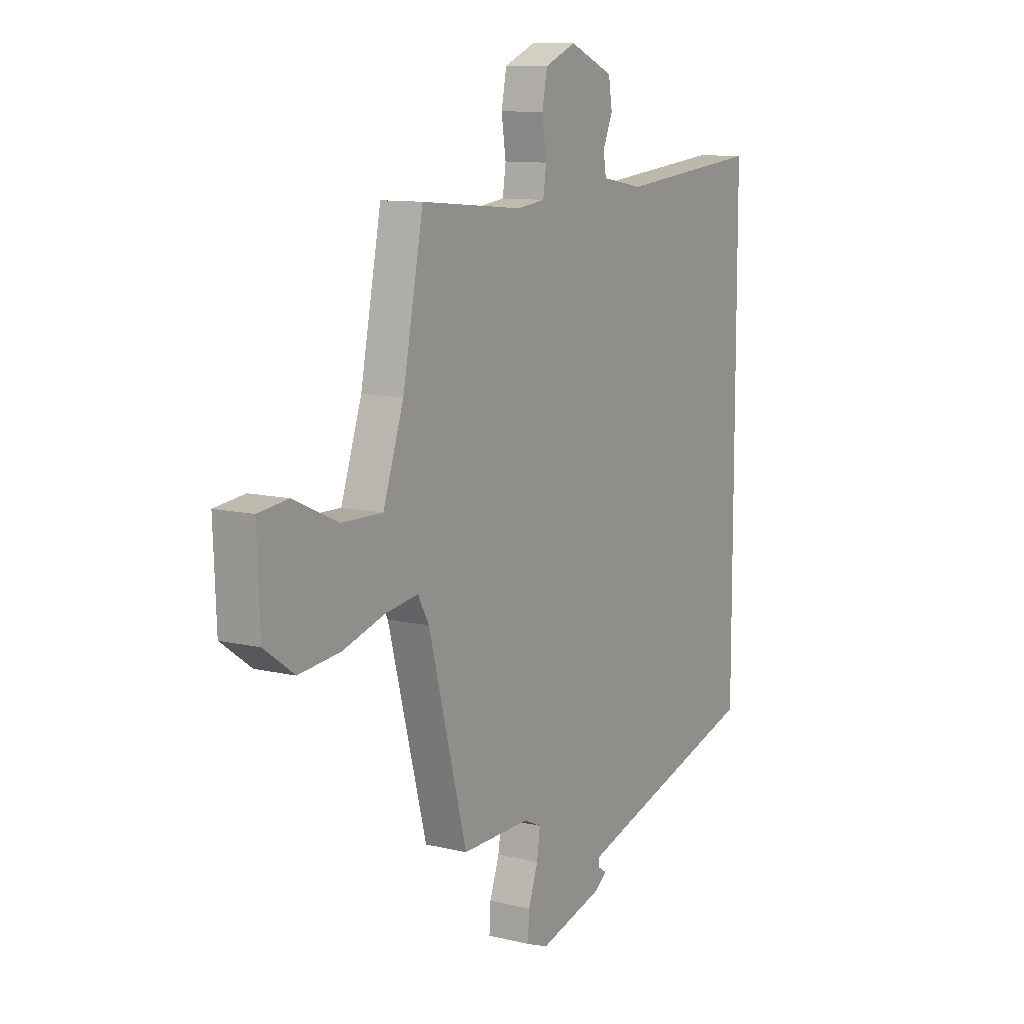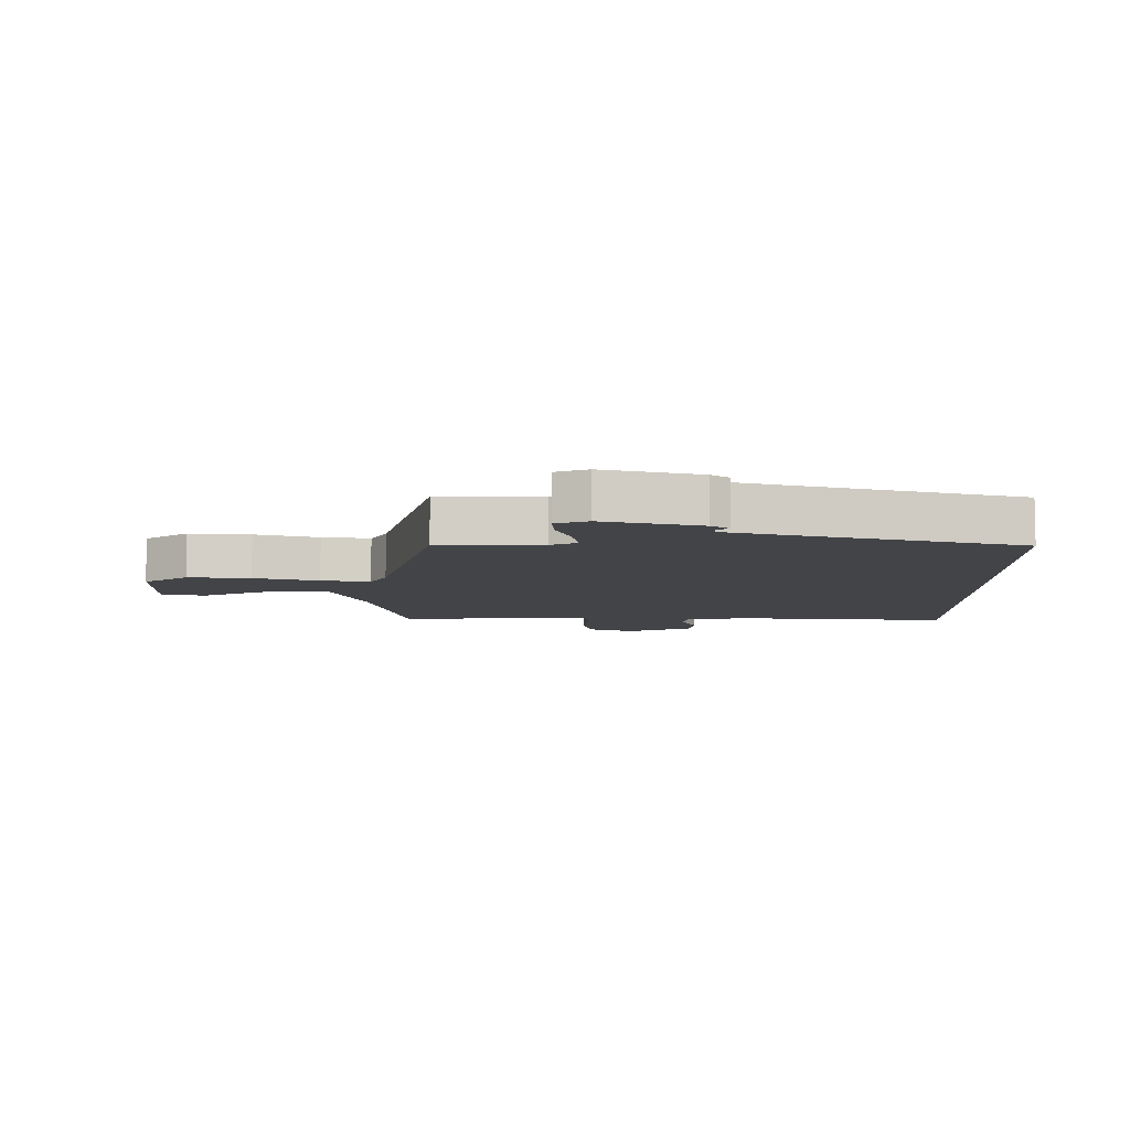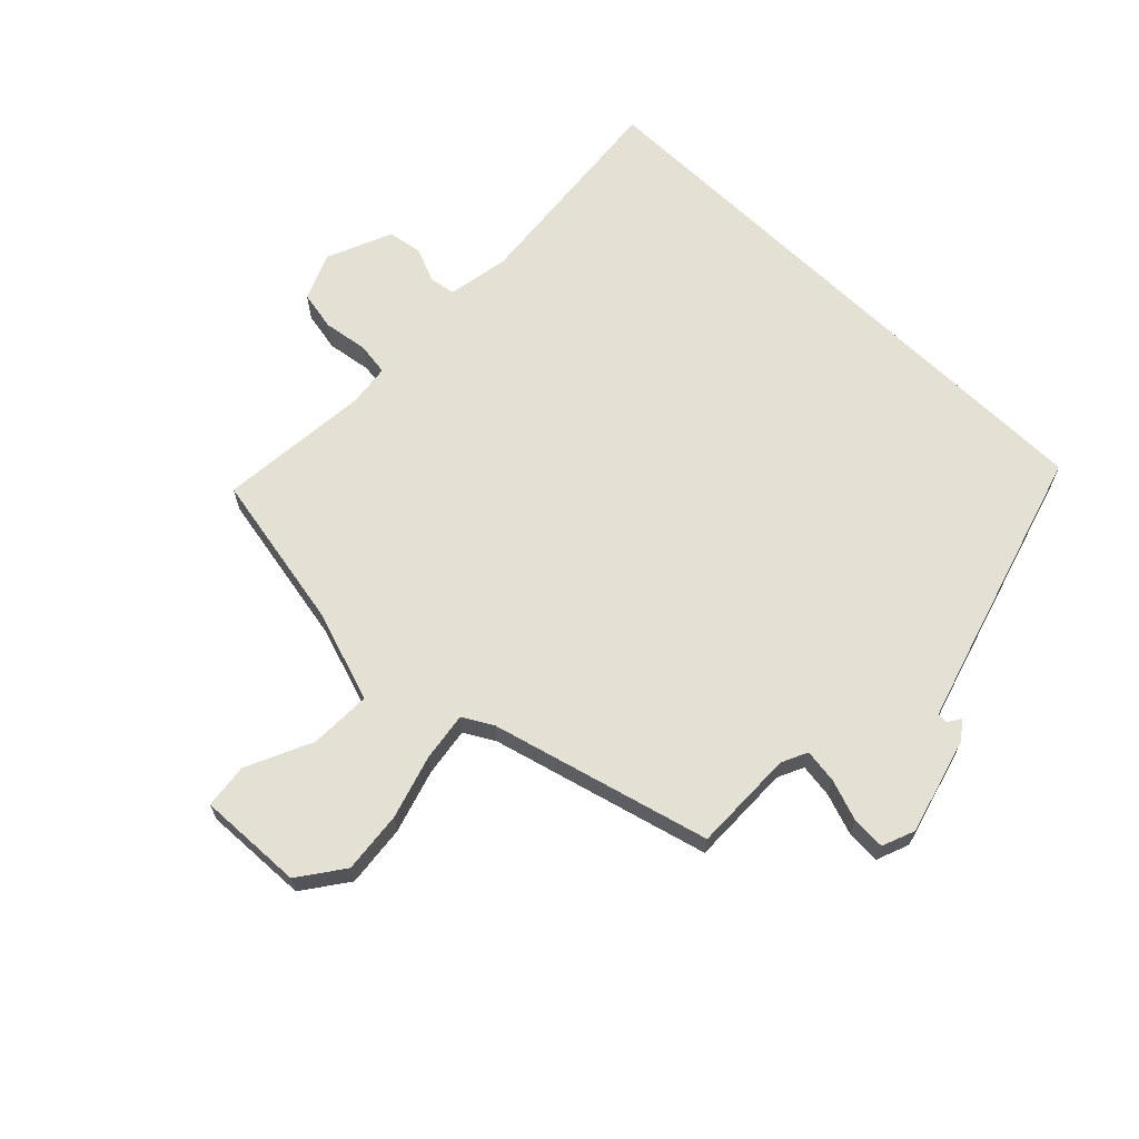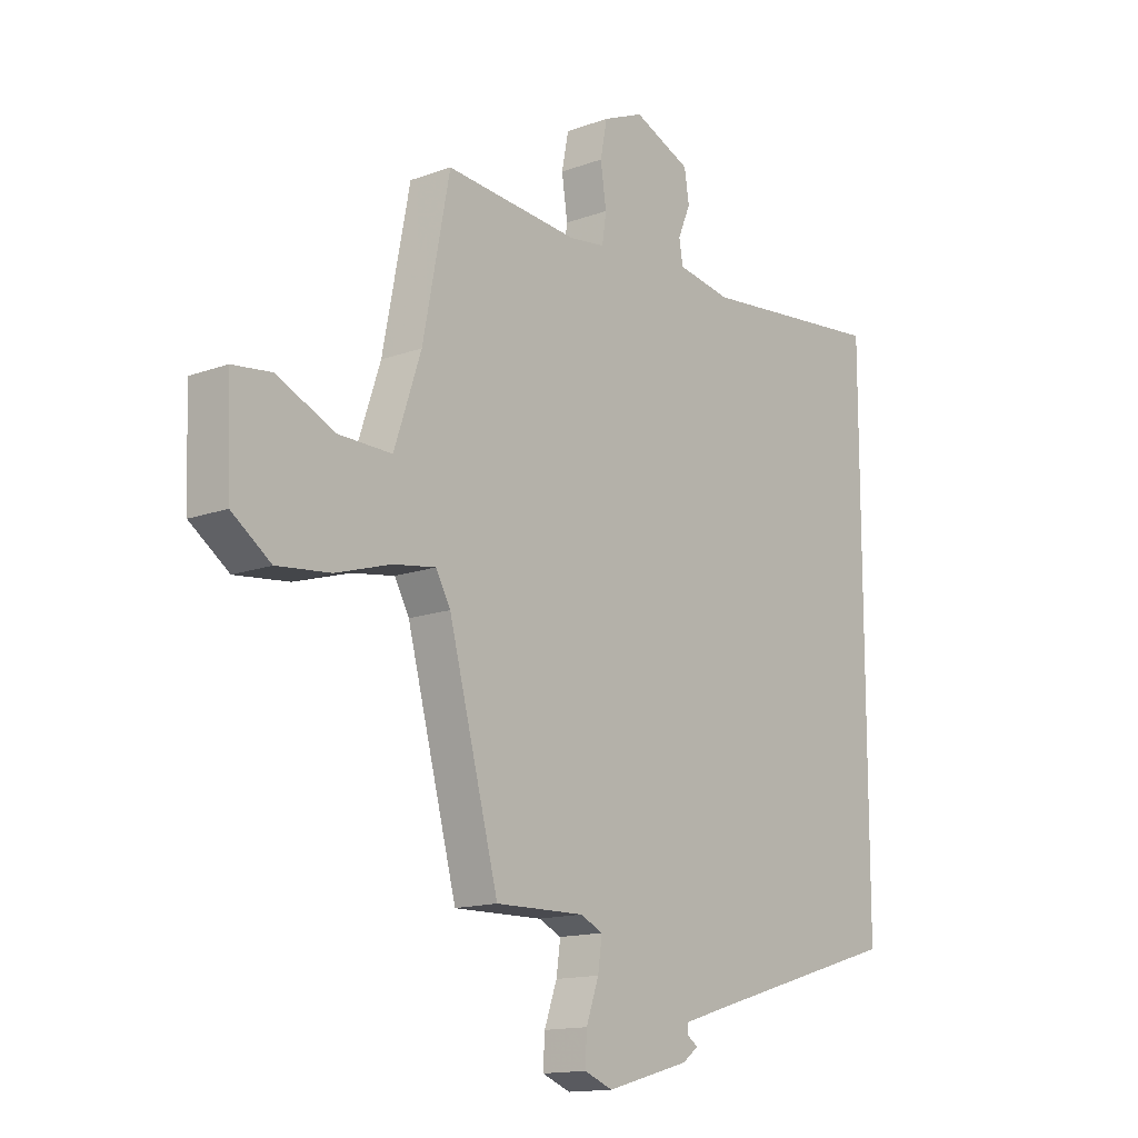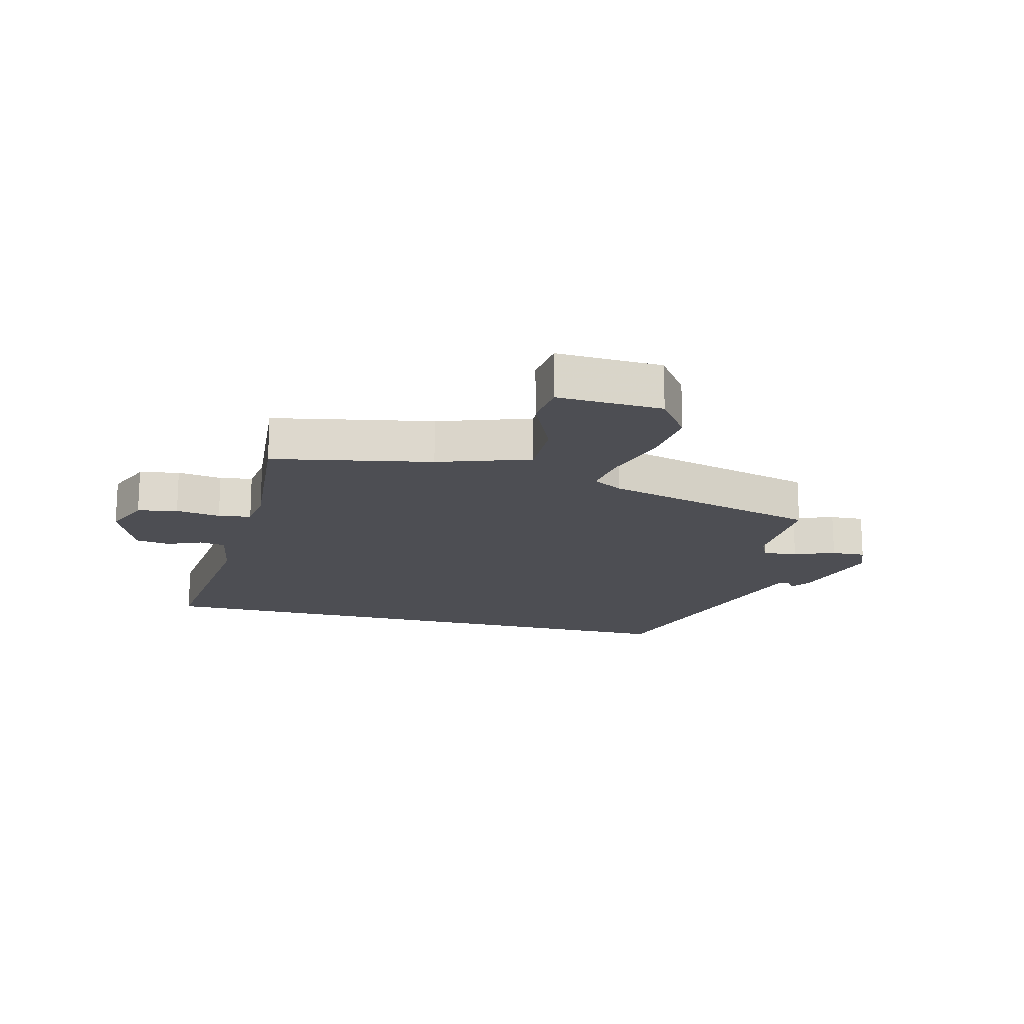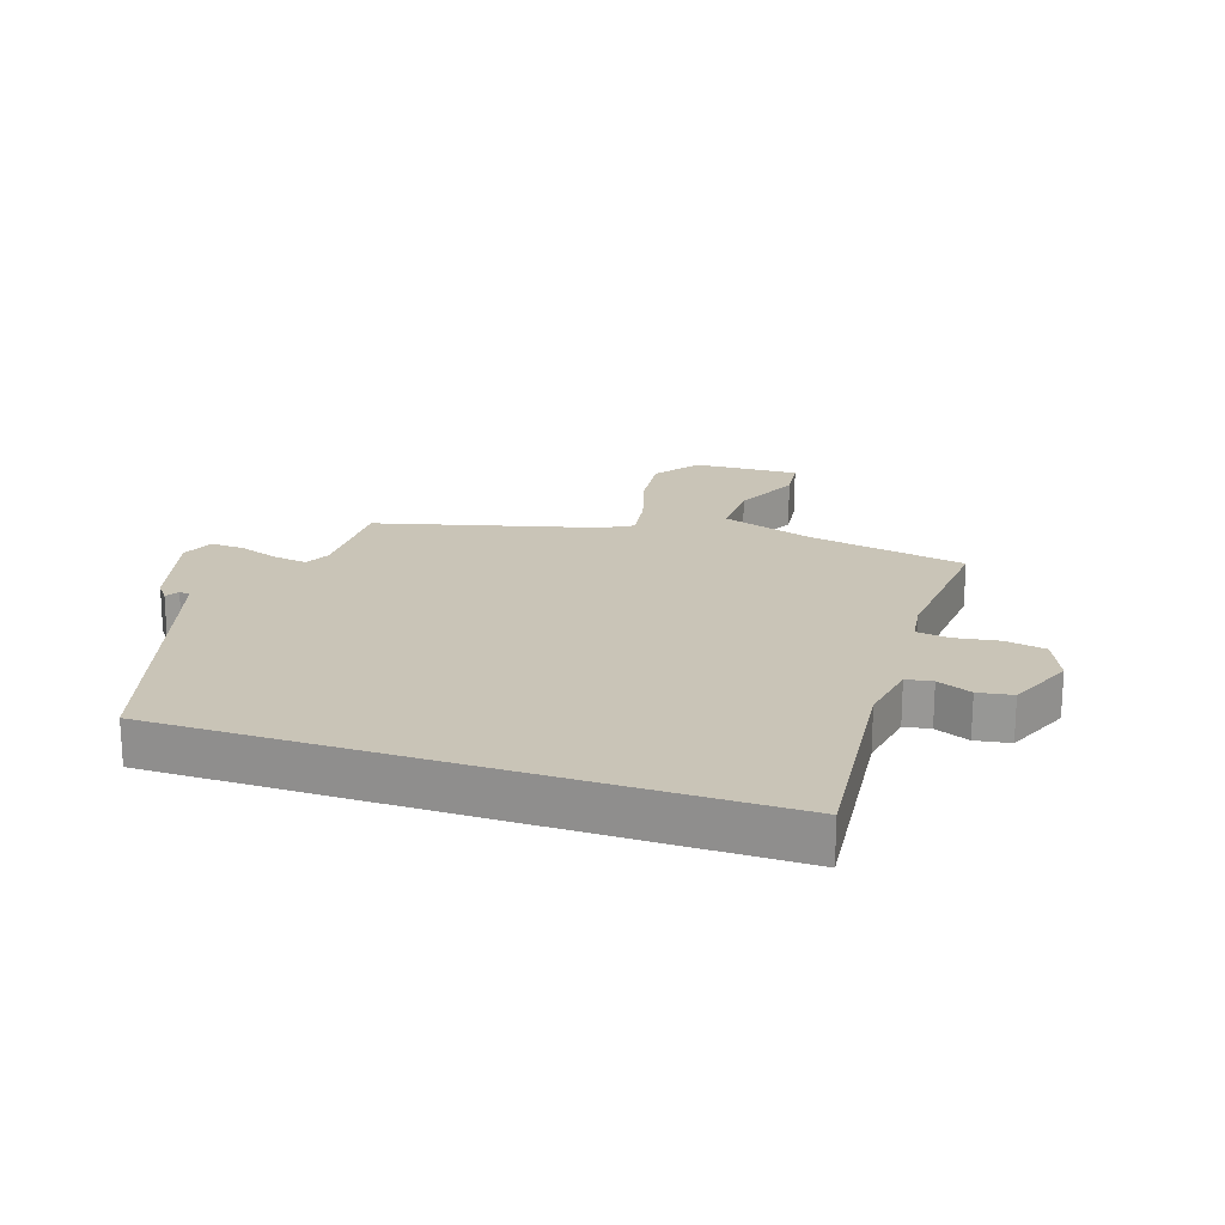
<metadata>
{"format":"obj","ext":"obj","renderer":"f3d","projection":"perspective","resolution":1024,"background":"white","views":[{"elev":10.4,"azim":121.4,"up":"+Z"},{"elev":-7.7,"azim":-179.3,"up":"+Y"},{"elev":65.7,"azim":134.3,"up":"+Y"},{"elev":-14.3,"azim":128.8,"up":"+Z"},{"elev":-17.3,"azim":75.8,"up":"+Y"},{"elev":20.0,"azim":-71.6,"up":"+Y"}]}
</metadata>
<code>
v 0.365 0.07 -0.457
v 0.196 0.07 -0.454
v 0.153 0.07 -0.474
v 0.161 0.07 -0.53
v 0.185 0.07 -0.598
v 0.188 0.07 -0.654
v 0.134 0.07 -0.675
v -0.025 0.07 -0.631
v -0.055 0.07 -0.608
v -0.034 0.07 -0.594
v -0.034 0.07 -0.577
v -0.132 0.07 -0.547
v -0.5 0.07 -0.437
v -0.5 0.07 0.526
v -0.144 0.07 0.49
v -0.041 0.07 0.508
v -0.034 0.07 0.551
v -0.058 0.07 0.608
v -0.049 0.07 0.665
v 0.06 0.07 0.711
v 0.137 0.07 0.678
v 0.15 0.07 0.612
v 0.139 0.07 0.538
v 0.147 0.07 0.484
v 0.216 0.07 0.475
v 0.469 0.07 0.497
v 0.52 0.07 0.234
v 0.571 0.07 0.082
v 0.673 0.07 0.084
v 0.782 0.07 0.134
v 0.856 0.07 0.125
v 0.849 0.07 -0.049
v 0.775 0.07 -0.102
v 0.673 0.07 -0.091
v 0.568 0.07 -0.059
v 0.488 0.07 -0.047
v 0.46 0.07 -0.097
v 0.365 0 -0.457
v 0.196 0 -0.454
v 0.153 0 -0.474
v 0.161 0 -0.53
v 0.185 0 -0.598
v 0.188 0 -0.654
v 0.134 0 -0.675
v -0.025 0 -0.631
v -0.055 0 -0.608
v -0.034 0 -0.594
v -0.034 0 -0.577
v -0.132 0 -0.547
v -0.5 0 -0.437
v -0.5 0 0.526
v -0.144 0 0.49
v -0.041 0 0.508
v -0.034 0 0.551
v -0.058 0 0.608
v -0.049 0 0.665
v 0.06 0 0.711
v 0.137 0 0.678
v 0.15 0 0.612
v 0.139 0 0.538
v 0.147 0 0.484
v 0.216 0 0.475
v 0.469 0 0.497
v 0.52 0 0.234
v 0.571 0 0.082
v 0.673 0 0.084
v 0.782 0 0.134
v 0.856 0 0.125
v 0.849 0 -0.049
v 0.775 0 -0.102
v 0.673 0 -0.091
v 0.568 0 -0.059
v 0.488 0 -0.047
v 0.46 0 -0.097
f 33 34 35
f 32 33 35
f 31 32 35
f 30 31 35
f 29 30 35
f 28 29 35 36
f 27 28 36
f 27 36 37
f 26 27 37
f 25 26 37
f 21 22 23
f 20 21 23
f 19 20 23
f 18 19 23
f 17 18 23
f 16 17 23 24
f 37 1 2
f 25 37 2
f 24 25 2
f 16 24 2
f 15 16 2
f 8 9 10
f 7 8 10
f 6 7 10
f 5 6 10
f 4 5 10
f 3 4 10 11
f 15 2 3
f 14 15 3
f 13 14 3
f 12 13 3
f 3 11 12
f 72 71 70
f 72 70 69
f 72 69 68
f 72 68 67
f 72 67 66
f 73 72 66 65
f 73 65 64
f 74 73 64
f 74 64 63
f 74 63 62
f 60 59 58
f 60 58 57
f 60 57 56
f 60 56 55
f 60 55 54
f 61 60 54 53
f 39 38 74
f 39 74 62
f 39 62 61
f 39 61 53
f 39 53 52
f 47 46 45
f 47 45 44
f 47 44 43
f 47 43 42
f 47 42 41
f 48 47 41 40
f 40 39 52
f 40 52 51
f 40 51 50
f 40 50 49
f 49 48 40
f 1 38 39 2
f 2 39 40 3
f 3 40 41 4
f 4 41 42 5
f 5 42 43 6
f 6 43 44 7
f 7 44 45 8
f 8 45 46 9
f 9 46 47 10
f 10 47 48 11
f 11 48 49 12
f 12 49 50 13
f 13 50 51 14
f 14 51 52 15
f 15 52 53 16
f 16 53 54 17
f 17 54 55 18
f 18 55 56 19
f 19 56 57 20
f 20 57 58 21
f 21 58 59 22
f 22 59 60 23
f 23 60 61 24
f 24 61 62 25
f 25 62 63 26
f 26 63 64 27
f 27 64 65 28
f 28 65 66 29
f 29 66 67 30
f 30 67 68 31
f 31 68 69 32
f 32 69 70 33
f 33 70 71 34
f 34 71 72 35
f 35 72 73 36
f 36 73 74 37
f 37 74 38 1

</code>
